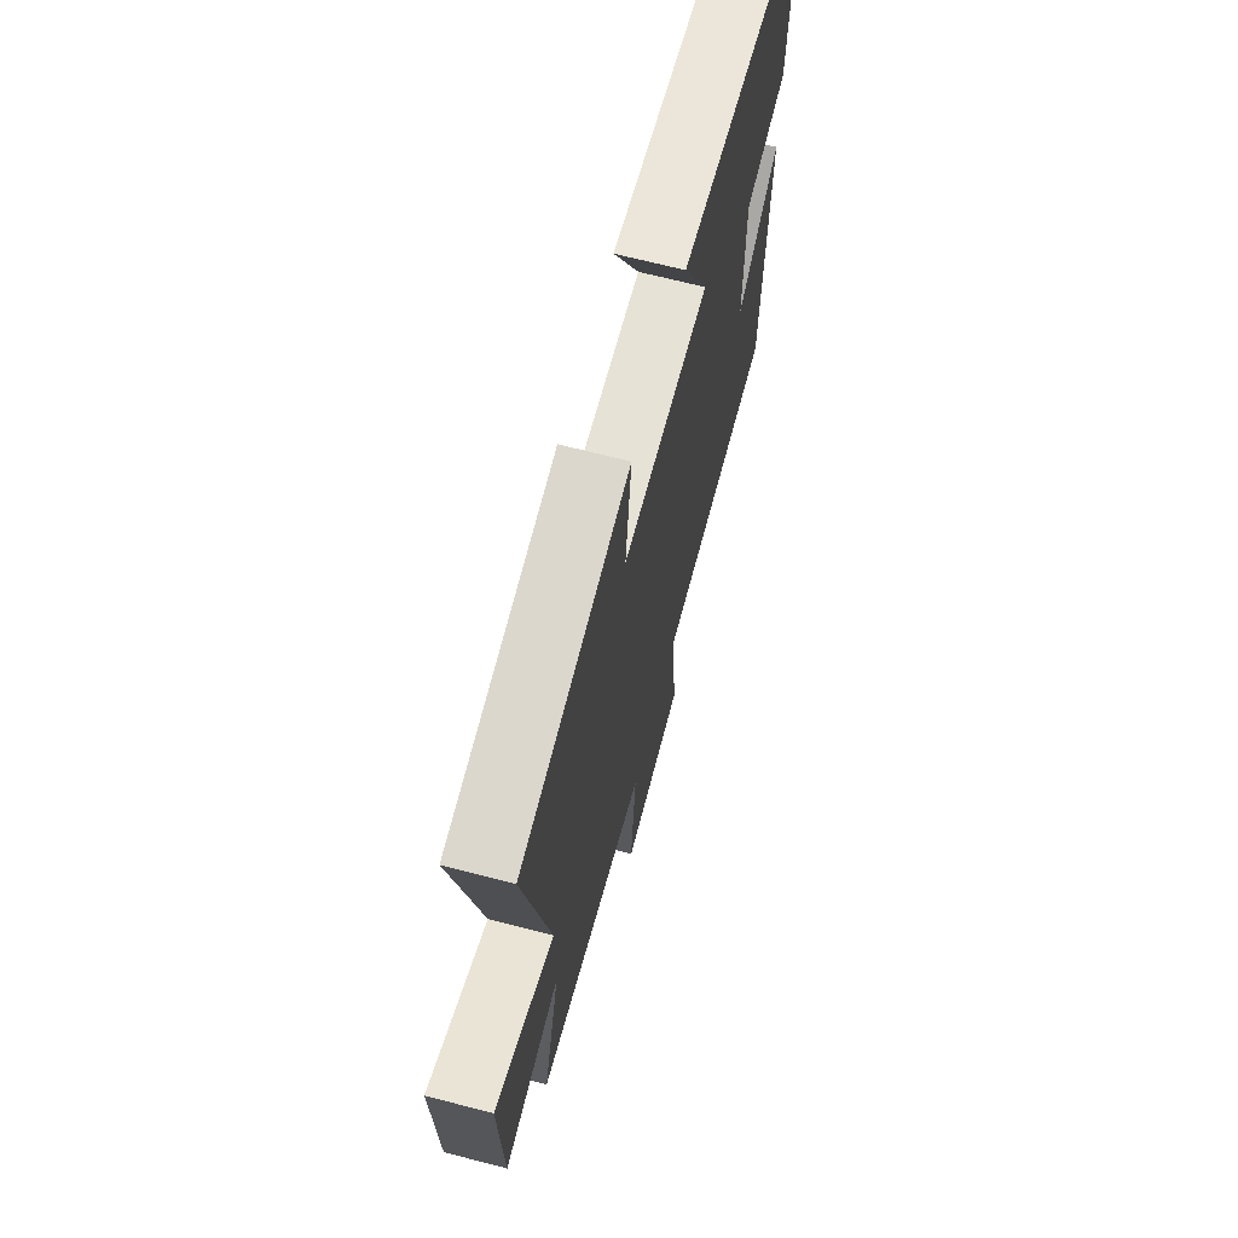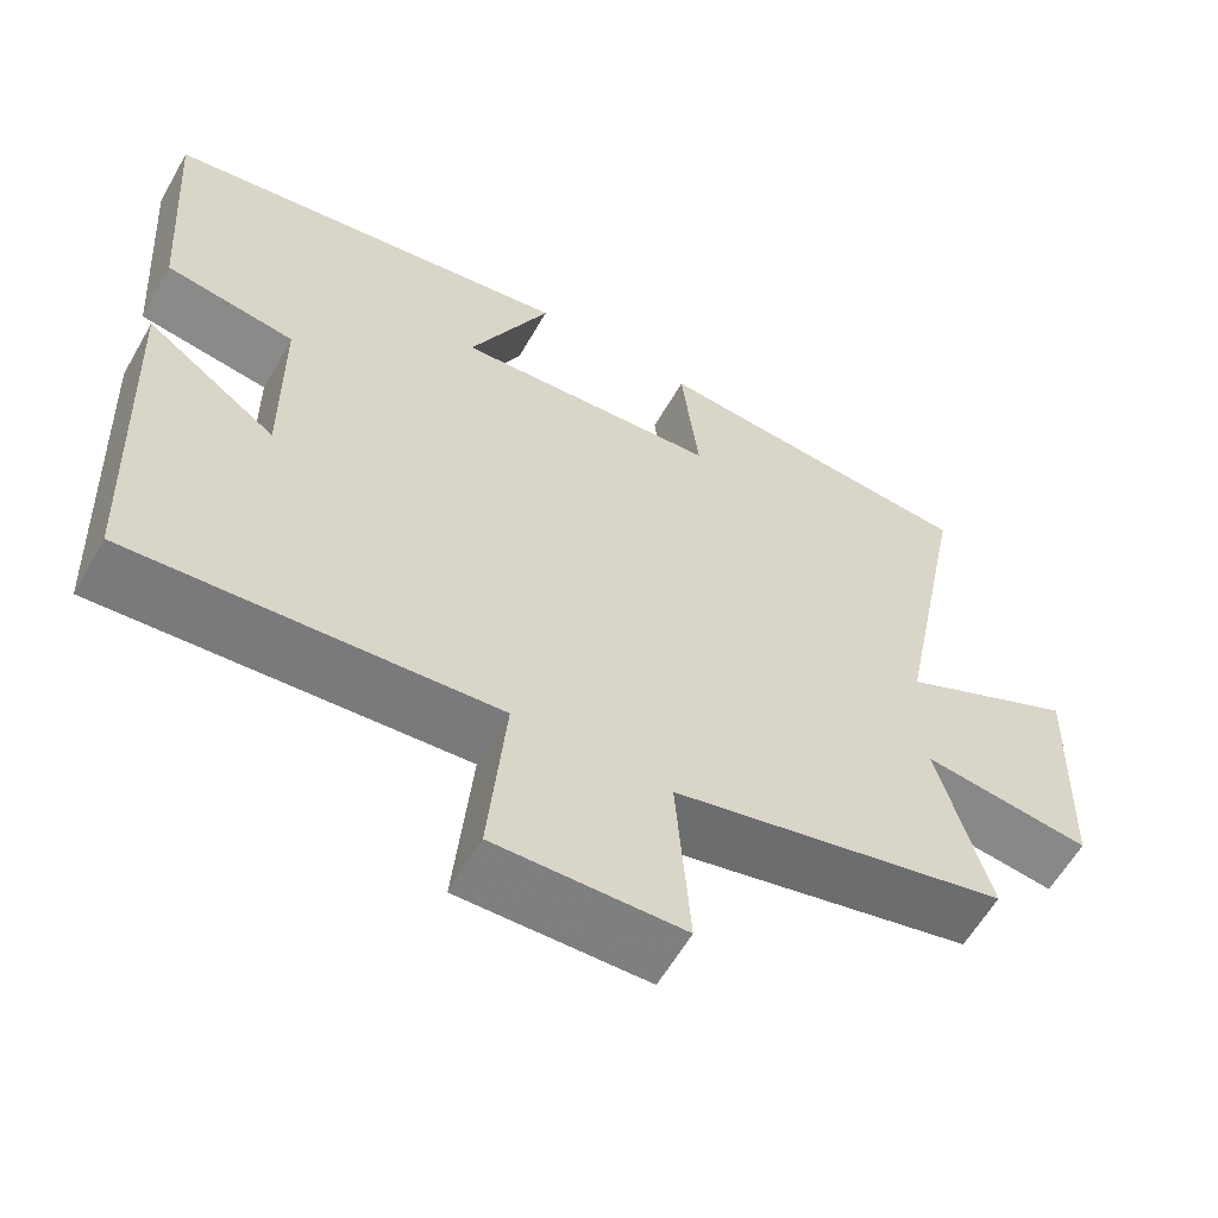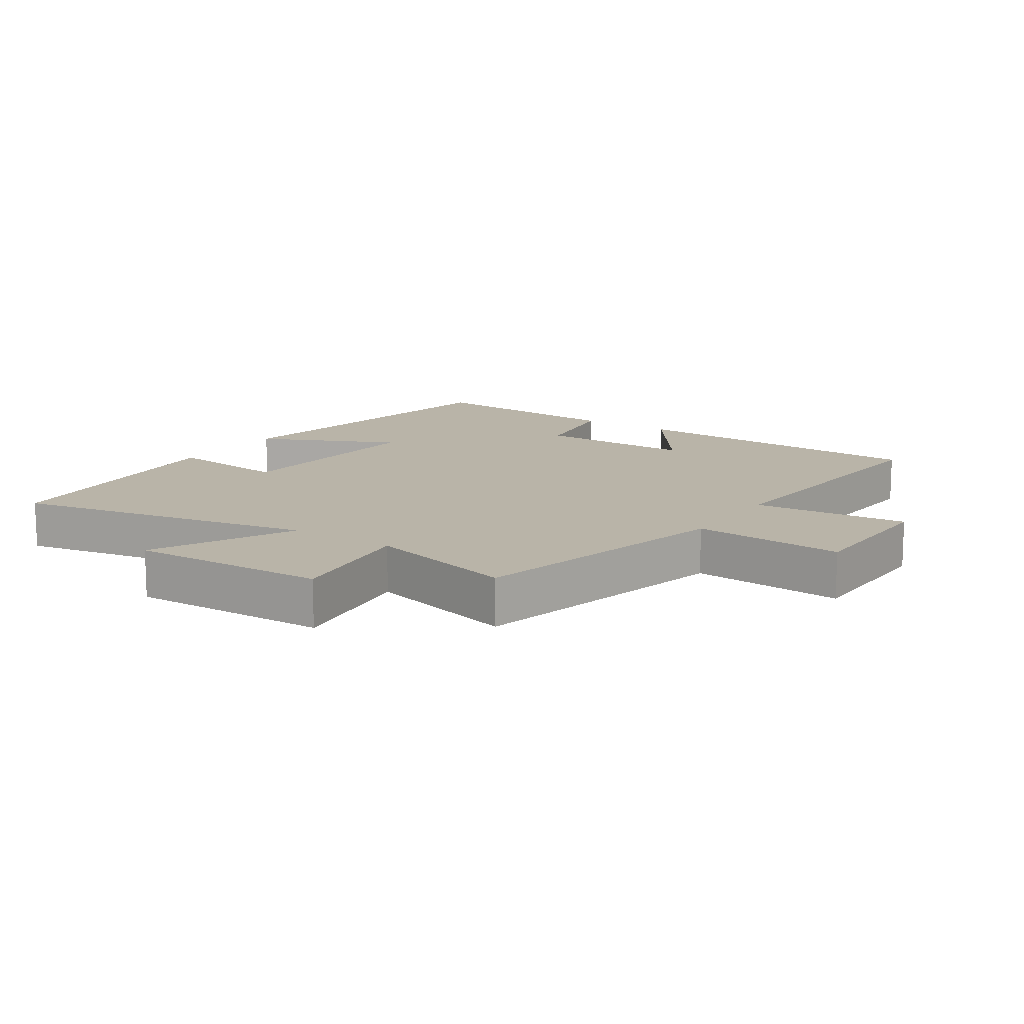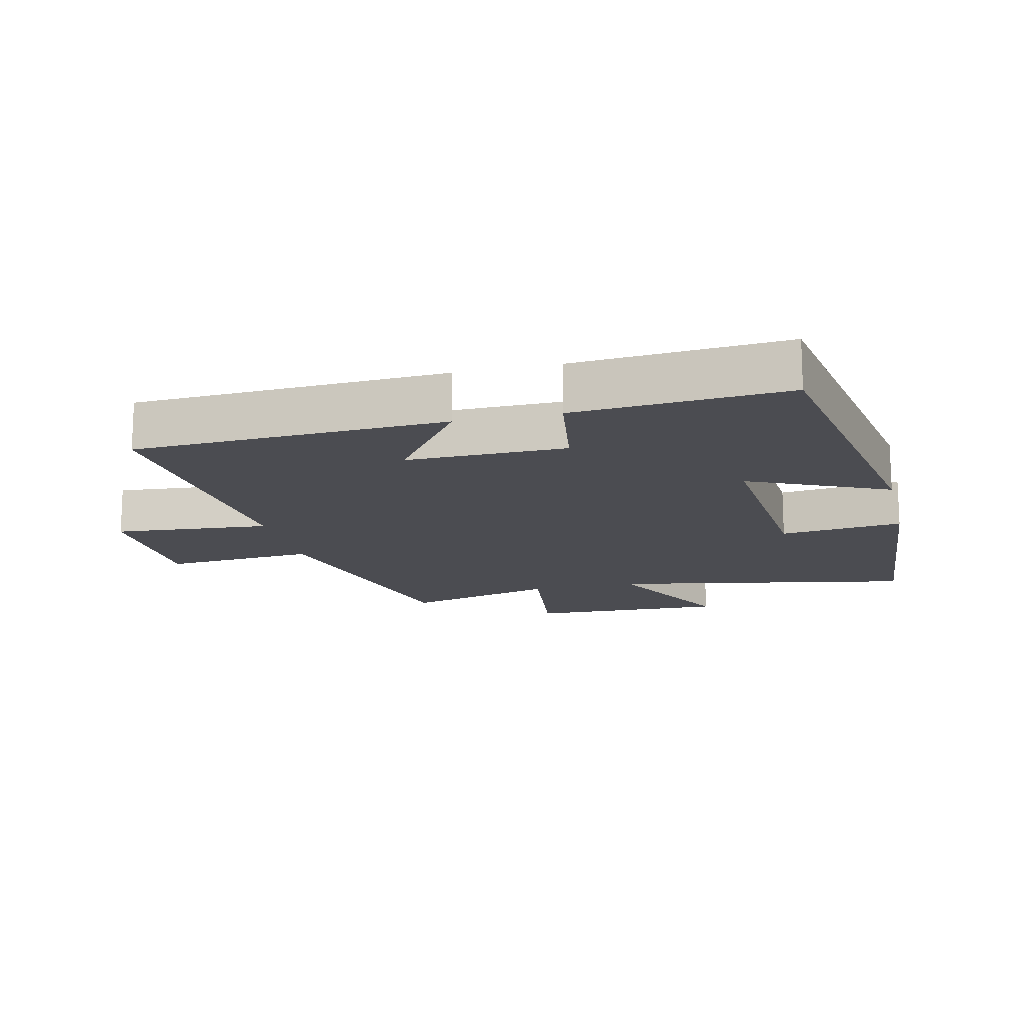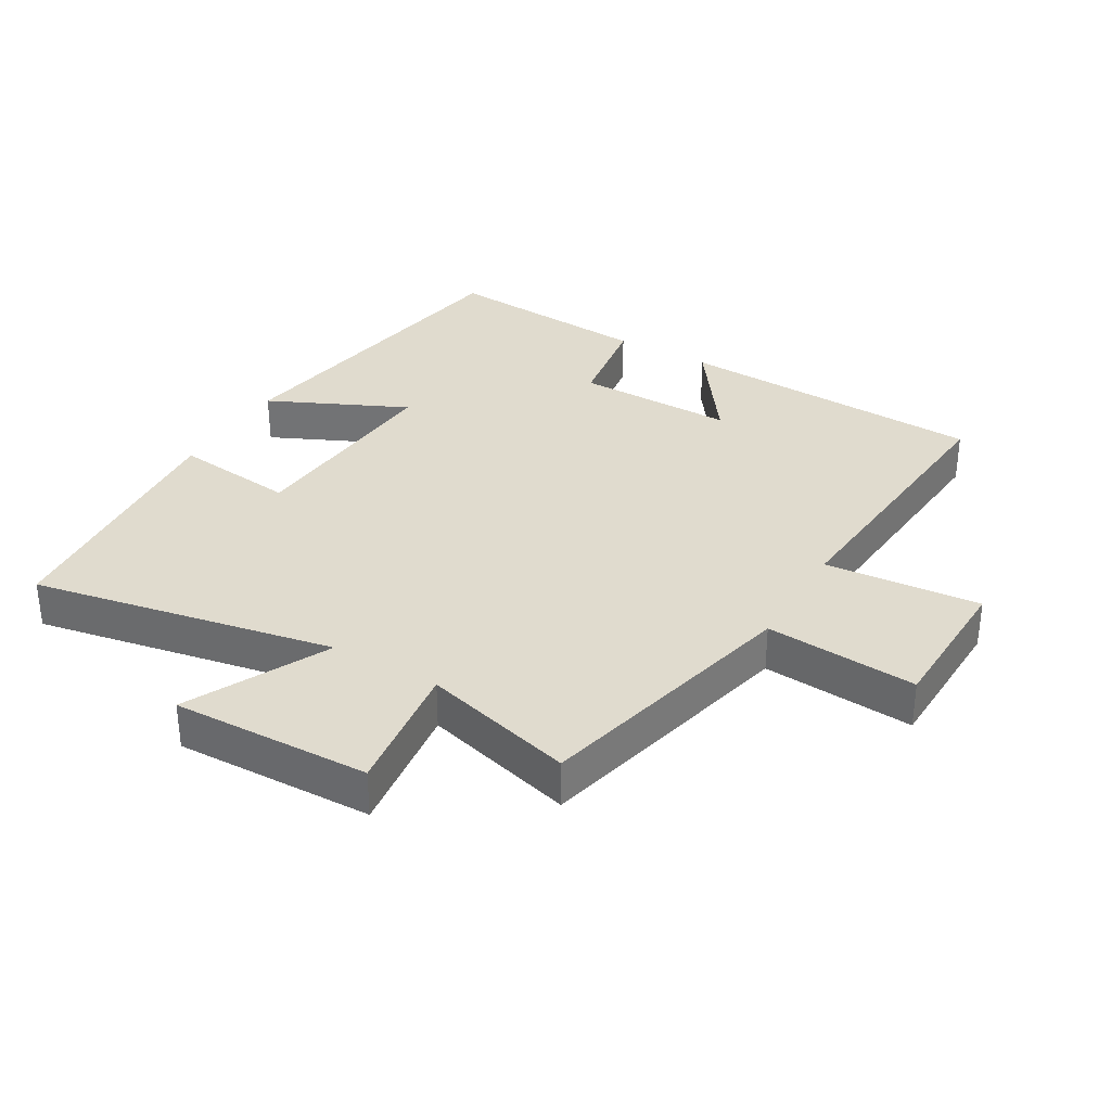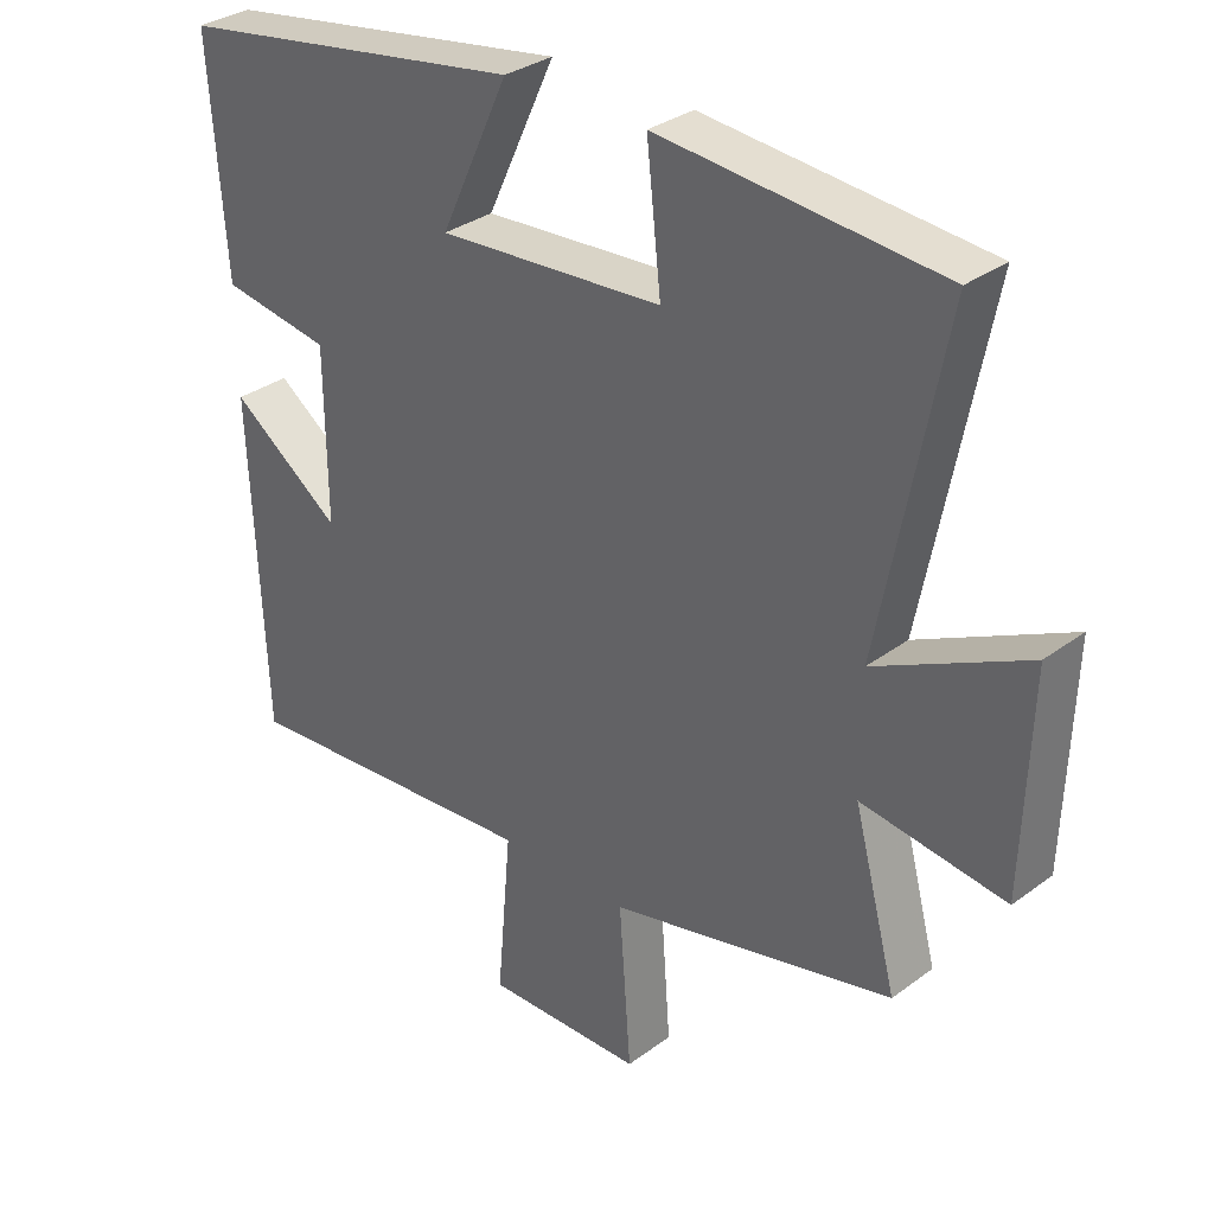
<metadata>
{"format":"obj","ext":"obj","renderer":"f3d","projection":"perspective","resolution":1024,"background":"white","views":[{"elev":68.0,"azim":104.5,"up":"+Z"},{"elev":-60.2,"azim":-29.7,"up":"+Z"},{"elev":13.3,"azim":123.6,"up":"+Y"},{"elev":-15.3,"azim":-76.5,"up":"+Y"},{"elev":33.4,"azim":120.4,"up":"+Y"},{"elev":32.3,"azim":44.2,"up":"+Z"}]}
</metadata>
<code>
v -0.523 0.07 0.417
v -0.018 0.07 0.5
v -0.117 0.07 0.288
v 0.207 0.07 0.312
v 0.186 0.07 0.5
v 0.59 0.07 0.466
v 0.5 0.07 0.002
v 0.716 0.07 0.109
v 0.706 0.07 -0.195
v 0.5 0.07 -0.168
v 0.562 0.07 -0.401
v 0.152 0.07 -0.5
v 0.169 0.07 -0.733
v -0.059 0.07 -0.739
v -0.038 0.07 -0.5
v -0.48 0.07 -0.536
v -0.5 0.07 -0.06
v -0.34 0.07 -0.175
v -0.342 0.07 0.069
v -0.5 0.07 0.094
v -0.523 0 0.417
v -0.018 0 0.5
v -0.117 0 0.288
v 0.207 0 0.312
v 0.186 0 0.5
v 0.59 0 0.466
v 0.5 0 0.002
v 0.716 0 0.109
v 0.706 0 -0.195
v 0.5 0 -0.168
v 0.562 0 -0.401
v 0.152 0 -0.5
v 0.169 0 -0.733
v -0.059 0 -0.739
v -0.038 0 -0.5
v -0.48 0 -0.536
v -0.5 0 -0.06
v -0.34 0 -0.175
v -0.342 0 0.069
v -0.5 0 0.094
f 19 20 1 2
f 18 19 2 3
f 15 16 17 18
f 15 18 3 4
f 12 13 14 15
f 10 11 12 15
f 10 15 4
f 7 8 9 10
f 7 10 4 5
f 5 6 7
f 22 21 40 39
f 23 22 39 38
f 38 37 36 35
f 24 23 38 35
f 35 34 33 32
f 35 32 31 30
f 24 35 30
f 30 29 28 27
f 25 24 30 27
f 27 26 25
f 1 21 22 2
f 2 22 23 3
f 3 23 24 4
f 4 24 25 5
f 5 25 26 6
f 6 26 27 7
f 7 27 28 8
f 8 28 29 9
f 9 29 30 10
f 10 30 31 11
f 11 31 32 12
f 12 32 33 13
f 13 33 34 14
f 14 34 35 15
f 15 35 36 16
f 16 36 37 17
f 17 37 38 18
f 18 38 39 19
f 19 39 40 20
f 20 40 21 1

</code>
